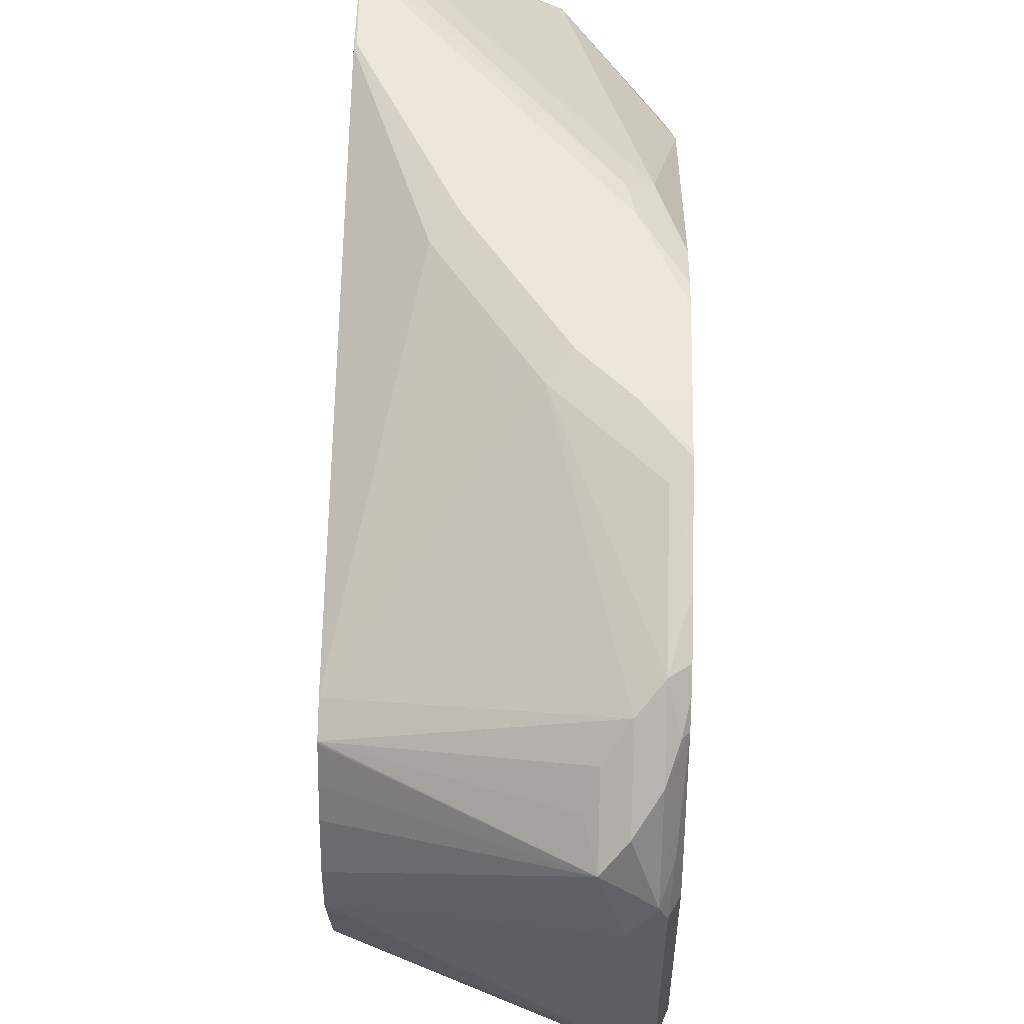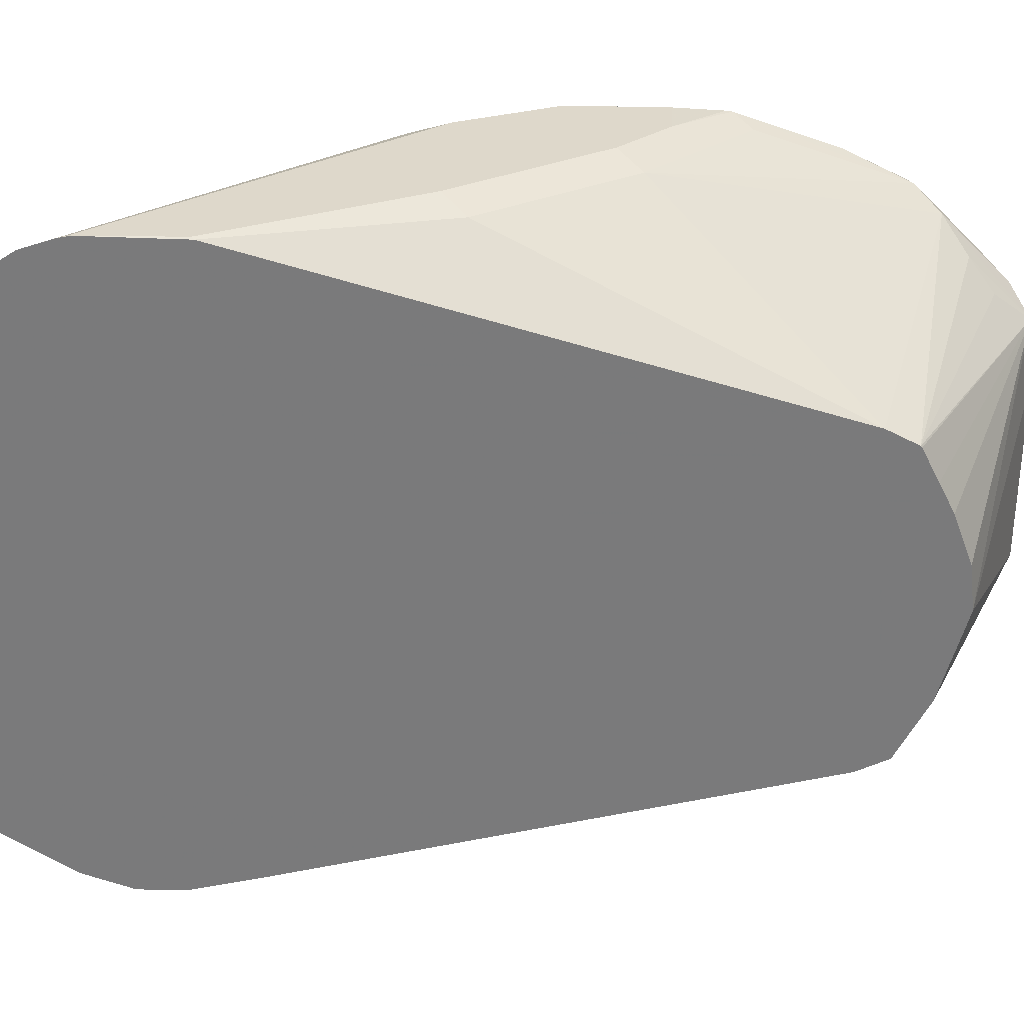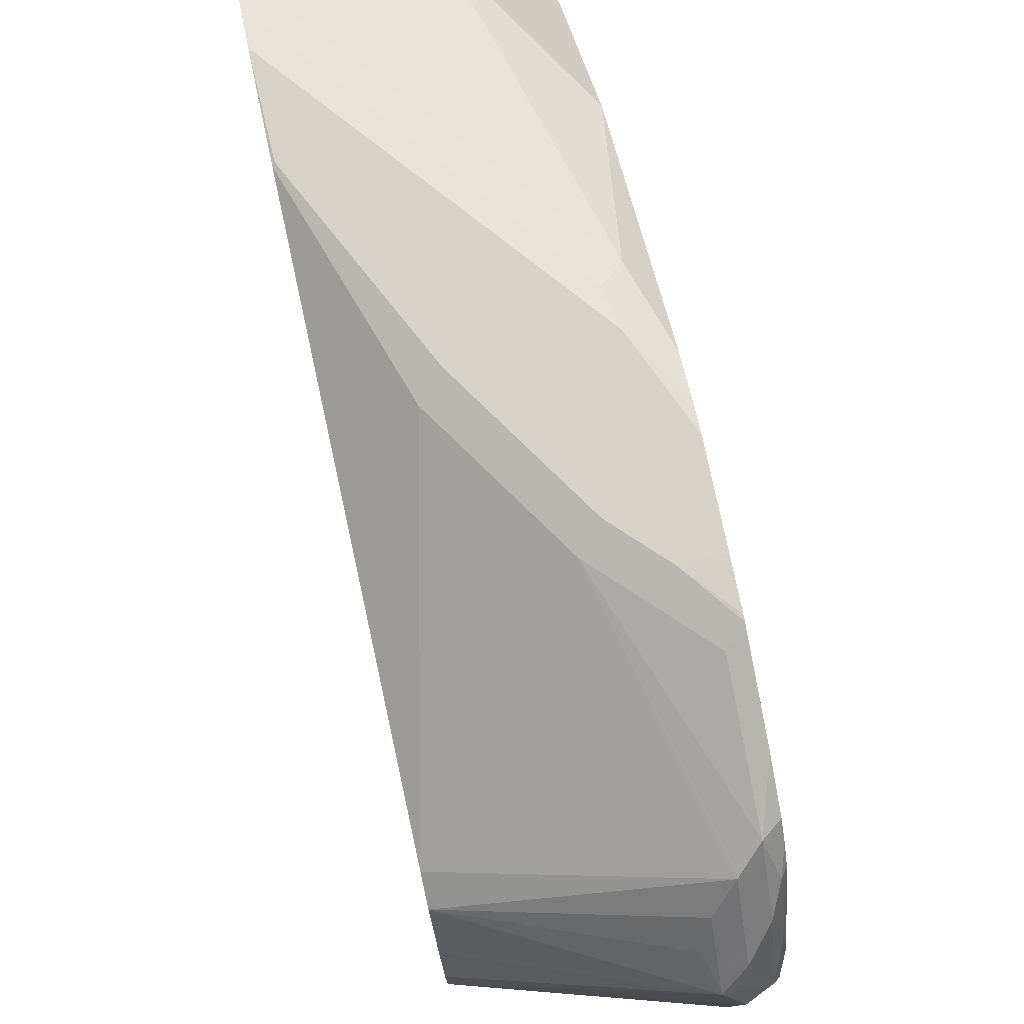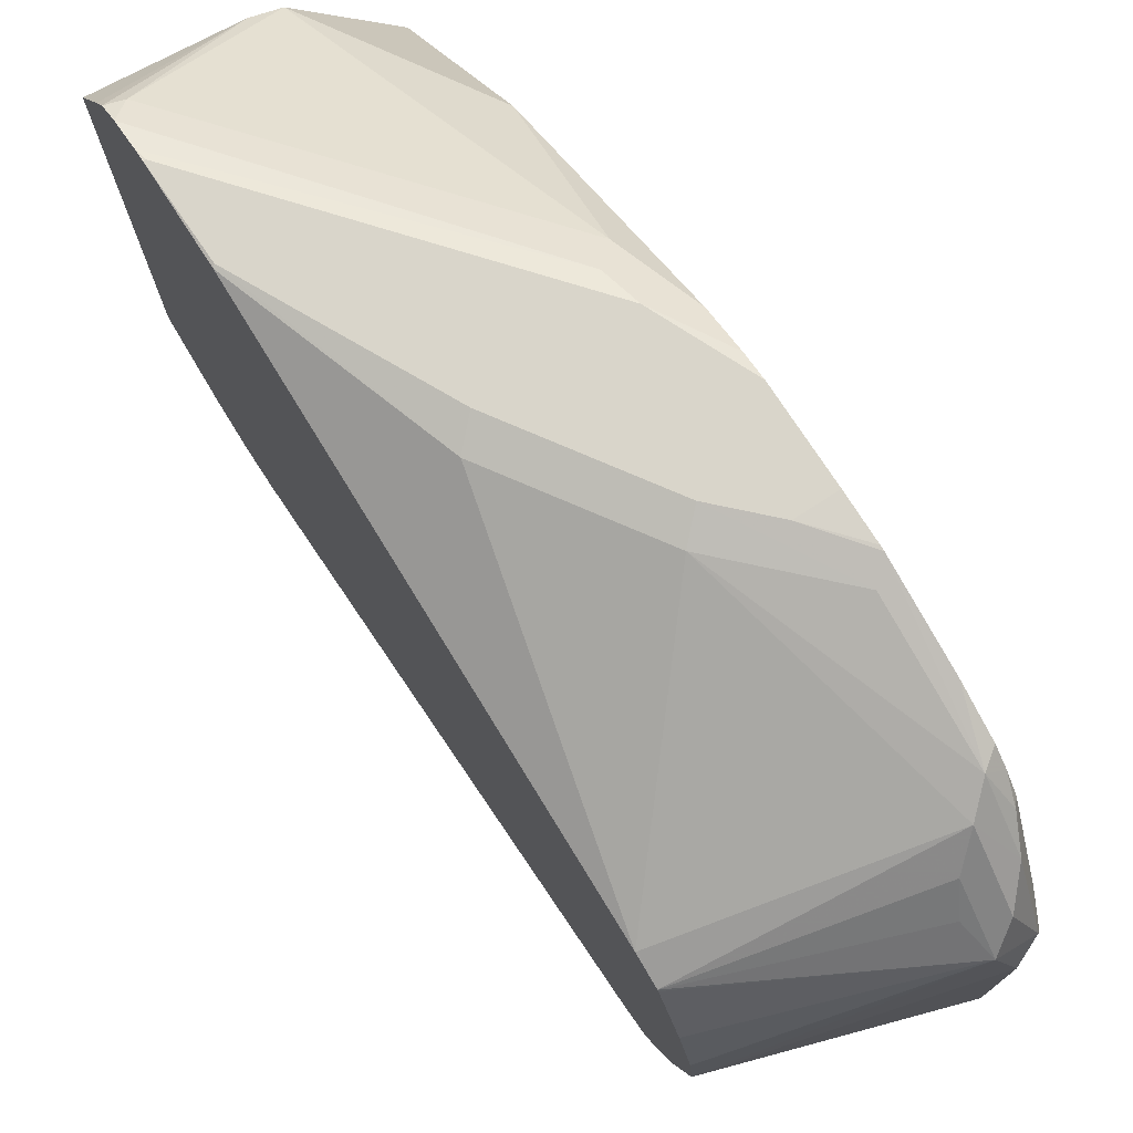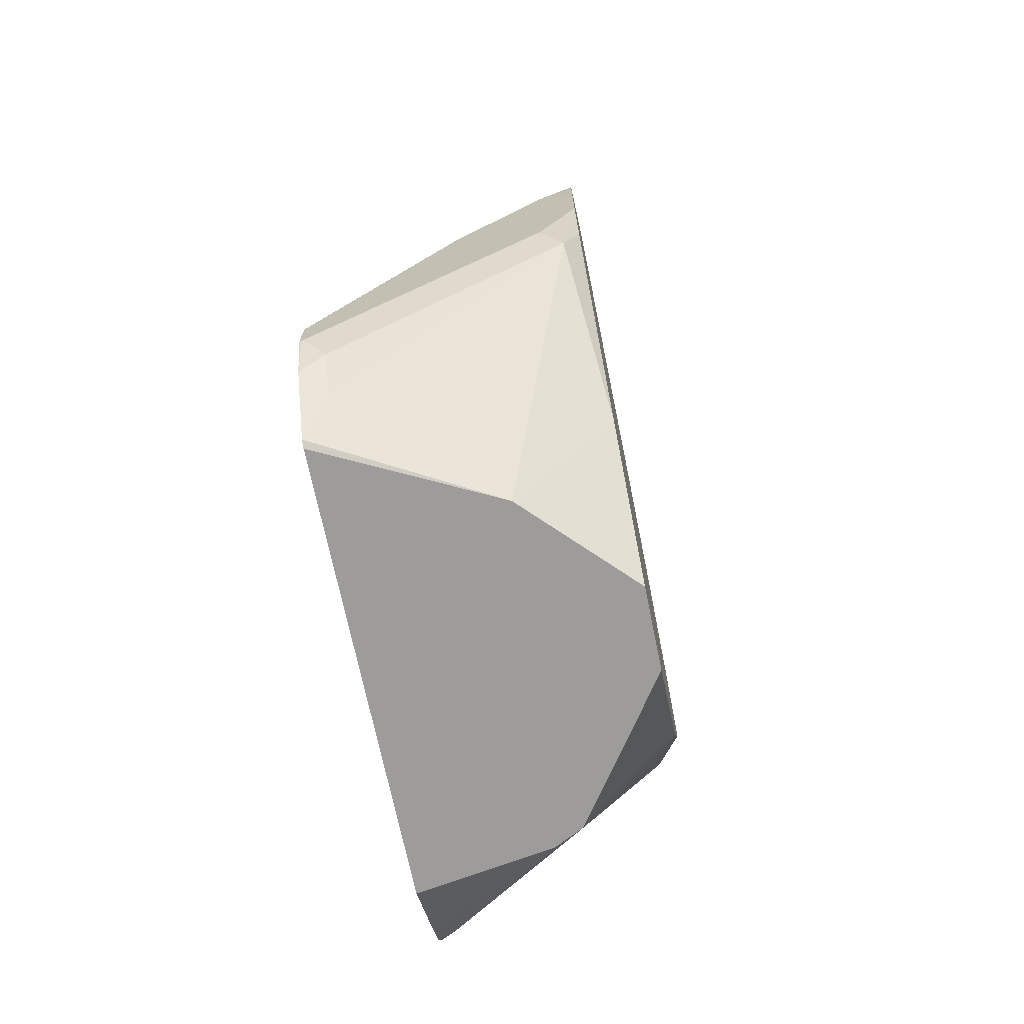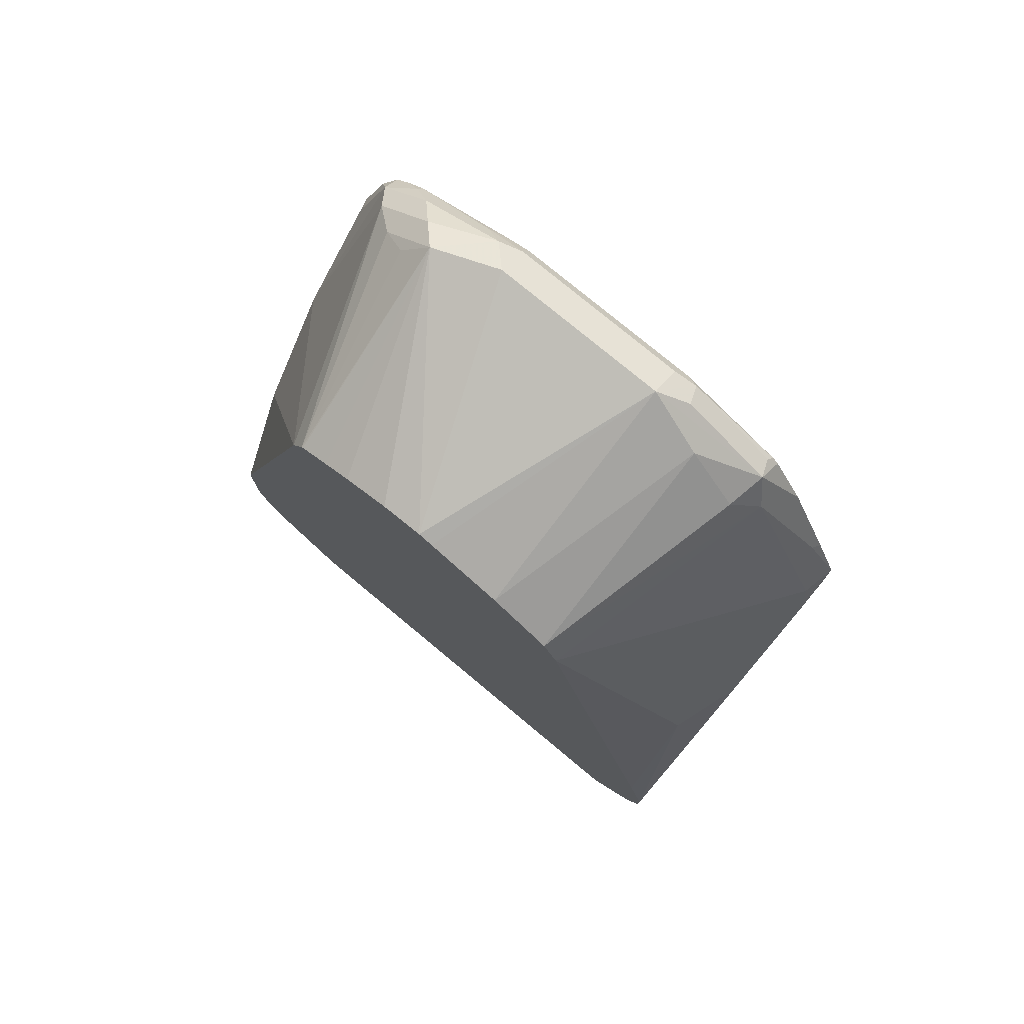
<metadata>
{"format":"obj","ext":"obj","renderer":"f3d","projection":"perspective","resolution":1024,"background":"white","views":[{"elev":53.8,"azim":-178.5,"up":"+Z"},{"elev":31.6,"azim":92.6,"up":"+Z"},{"elev":78.3,"azim":168.0,"up":"+Z"},{"elev":74.6,"azim":147.1,"up":"+Z"},{"elev":-70.3,"azim":-168.4,"up":"+Y"},{"elev":77.7,"azim":129.7,"up":"+Y"}]}
</metadata>
<code>
v 0.5851 -0.08358 0.1463
v 0.5862 -0.08912 0.1452
v 0.5862 -0.08358 0.1463
v 0.4806 0.0418 0.1463
v 0.4841 0.02442 0.1428
v 0.5862 -0.1033 0.1404
v 0.5862 -0.04066 0.1457
v 0.5851 -0.04179 0.1463
v 0.4702 0.03136 0.1358
v 0.4736 0.01394 0.1323
v 0.4621 0.08355 0.1463
v 0.4621 0.07143 0.1438
v 0.5781 -0.1114 0.1323
v 0.5862 -0.113 0.1339
v 0.5537 0.05228 0.141
v 0.5862 0.2025 0.07669
v 0.5433 0.0418 0.1463
v 0.4621 0.05103 0.137
v 0.4621 -0.06307 0.07832
v 0.5085 -0.1385 0.0766
v 0.4621 0.1253 0.1463
v 0.5093 -0.1385 0.077
v 0.5224 -0.1385 0.08356
v 0.5862 -0.1195 0.1242
v 0.512 0.1149 0.141
v 0.5015 0.1045 0.1463
v 0.5862 0.2157 0.07001
v 0.4806 0.2299 0.1123
v 0.4621 -0.1385 0.009879
v 0.4806 0.1253 0.1463
v 0.4621 0.1463 0.1454
v 0.5862 -0.1385 0.09387
v 0.4702 0.2194 0.1201
v 0.4702 0.1567 0.141
v 0.5862 0.2162 0.06927
v 0.4911 0.2664 0.07314
v 0.4963 0.2507 0.08619
v 0.4911 0.2403 0.09925
v 0.4806 0.2586 0.08356
v 0.4702 0.2455 0.09401
v 0.4702 0.2246 0.1149
v 0.4621 -0.1385 -0.02878
v 0.4621 0.1487 0.145
v 0.5862 -0.1385 -0.1154
v 0.4649 0.2325 0.1045
v 0.4621 0.2213 0.1129
v 0.4621 0.2134 0.1201
v 0.4621 0.1917 0.1306
v 0.5862 0.2237 0.05498
v 0.5862 0.2385 0.01976
v 0.5862 0.2409 0
v 0.4806 0.2716 0.04178
v 0.4702 0.2664 0.05223
v 0.5862 0.2303 0.04178
v 0.4702 0.2559 0.07314
v 0.4621 0.2289 0.1037
v 0.5085 -0.1385 -0.0766
v 0.4621 -0.06238 -0.07803
v 0.5136 -0.1385 -0.07921
v 0.5862 -0.1375 -0.1177
v 0.5862 0.2391 -0.006901
v 0.4806 0.2716 -0.04178
v 0.4667 0.2647 0.04178
v 0.4649 0.2533 0.06268
v 0.4621 0.2519 0.05149
v 0.5746 -0.1149 -0.1306
v 0.5862 -0.137 -0.1188
v 0.4702 0.03136 -0.141
v 0.4621 0.03309 -0.1287
v 0.5862 0.2299 -0.04178
v 0.4876 0.2577 -0.06964
v 0.4736 0.2438 -0.0975
v 0.4736 0.2647 -0.0557
v 0.4649 0.2612 -0.05223
v 0.4667 0.2647 -0.04178
v 0.4621 0.2556 0.04178
v 0.5862 -0.1056 -0.1387
v 0.5746 -0.09402 -0.141
v 0.4806 0.0418 -0.1463
v 0.4621 0.0418 -0.1331
v 0.4621 0.05541 -0.1387
v 0.4621 0.08355 -0.1463
v 0.5862 0.2159 -0.06964
v 0.4911 0.2403 -0.09401
v 0.4621 0.2113 -0.1137
v 0.4621 0.2345 -0.09828
v 0.4649 0.2403 -0.09401
v 0.4806 0.2299 -0.1045
v 0.4667 0.1741 -0.1323
v 0.4621 0.2556 -0.04662
v 0.4621 0.2369 -0.0955
v 0.5851 -0.08358 -0.1463
v 0.5862 -0.08358 -0.1463
v 0.4621 0.1253 -0.1463
v 0.5862 0.202 -0.0766
v 0.4621 0.1696 -0.1346
v 0.4771 0.1428 -0.1428
v 0.4621 0.1458 -0.1458
v 0.5851 -0.06266 -0.1463
v 0.5862 -0.0629 -0.146
v 0.4806 0.1253 -0.1463
v 0.512 0.1149 -0.1358
v 0.5862 -0.02946 -0.1377
v 0.5537 0.05228 -0.1358
v 0.5224 0.06272 -0.1463
v 0.5862 -0.04066 -0.1405
f 52 62 75
f 57 66 67
f 56 64 65
f 53 56 55
f 52 63 53
f 53 63 64
f 52 75 63
f 51 62 52
f 57 67 59
f 53 64 56
f 57 58 68
f 62 74 75
f 58 69 68
f 59 67 60
f 61 70 62
f 62 71 72
f 62 72 73
f 62 73 74
f 62 70 71
f 63 75 90
f 51 61 62
f 63 90 76
f 57 68 66
f 45 56 46
f 33 45 46
f 42 58 57
f 63 76 64
f 28 40 41
f 28 41 33
f 30 34 43
f 30 43 31
f 33 41 45
f 33 46 47
f 33 47 48
f 33 48 43
f 33 43 34
f 35 49 36
f 36 50 51
f 36 51 52
f 36 52 53
f 36 53 39
f 36 38 37
f 36 49 54
f 36 54 50
f 39 53 55
f 39 55 40
f 40 55 56
f 40 56 45
f 40 45 41
f 44 59 60
f 64 76 65
f 93 99 100
f 66 68 78
f 79 93 92
f 83 88 84
f 83 95 88
f 85 89 96
f 86 91 87
f 88 95 97
f 88 97 98
f 88 98 89
f 89 98 96
f 28 39 40
f 79 99 93
f 94 98 101
f 95 103 104
f 95 104 102
f 97 102 105
f 97 105 101
f 97 101 98
f 99 105 100
f 100 105 104
f 100 104 106
f 102 104 105
f 103 106 104
f 95 102 97
f 79 105 99
f 79 101 105
f 79 94 101
f 66 78 77
f 68 79 92
f 68 92 78
f 68 69 80
f 68 80 81
f 68 81 82
f 68 82 79
f 70 83 71
f 71 84 72
f 71 83 84
f 72 85 86
f 72 86 87
f 72 87 74
f 72 74 73
f 72 84 88
f 72 88 89
f 72 89 85
f 74 90 75
f 74 87 91
f 74 91 90
f 77 78 92
f 77 92 93
f 79 82 94
f 66 77 67
f 28 36 39
f 27 38 28
f 2 32 44
f 2 51 50
f 2 50 54
f 2 54 49
f 2 49 35
f 2 35 27
f 2 27 16
f 2 16 7
f 2 5 6
f 3 7 8
f 4 9 10
f 2 61 51
f 4 10 5
f 4 12 9
f 5 10 13
f 5 13 6
f 6 13 14
f 7 15 8
f 7 16 15
f 8 15 17
f 9 12 18
f 9 18 10
f 10 18 19
f 4 11 12
f 10 19 20
f 2 70 61
f 2 95 83
f 1 2 3
f 1 3 8
f 1 8 17
f 1 17 26
f 1 26 30
f 1 30 21
f 1 21 11
f 1 11 4
f 1 4 5
f 1 5 2
f 2 83 70
f 2 6 14
f 2 24 32
f 28 38 36
f 2 44 60
f 2 60 67
f 2 67 77
f 2 77 93
f 2 93 100
f 2 100 106
f 2 106 103
f 2 103 95
f 2 14 24
f 10 20 13
f 2 7 3
f 11 31 43
f 14 23 24
f 15 16 25
f 15 25 26
f 15 26 17
f 16 27 28
f 16 28 25
f 19 29 20
f 20 29 42
f 20 42 57
f 20 57 59
f 20 59 44
f 20 44 32
f 20 32 23
f 20 23 22
f 21 30 31
f 11 21 31
f 25 28 33
f 25 33 34
f 25 34 26
f 26 34 30
f 27 35 36
f 27 36 37
f 27 37 38
f 13 23 14
f 13 22 23
f 23 32 24
f 11 18 12
f 13 20 22
f 11 43 48
f 11 48 47
f 11 47 46
f 11 56 65
f 11 65 76
f 11 76 90
f 11 90 91
f 11 91 86
f 11 86 85
f 11 85 96
f 11 46 56
f 11 98 94
f 11 96 98
f 11 29 19
f 11 42 29
f 11 69 58
f 11 58 42
f 11 81 80
f 11 82 81
f 11 94 82
f 11 80 69
f 11 19 18

</code>
